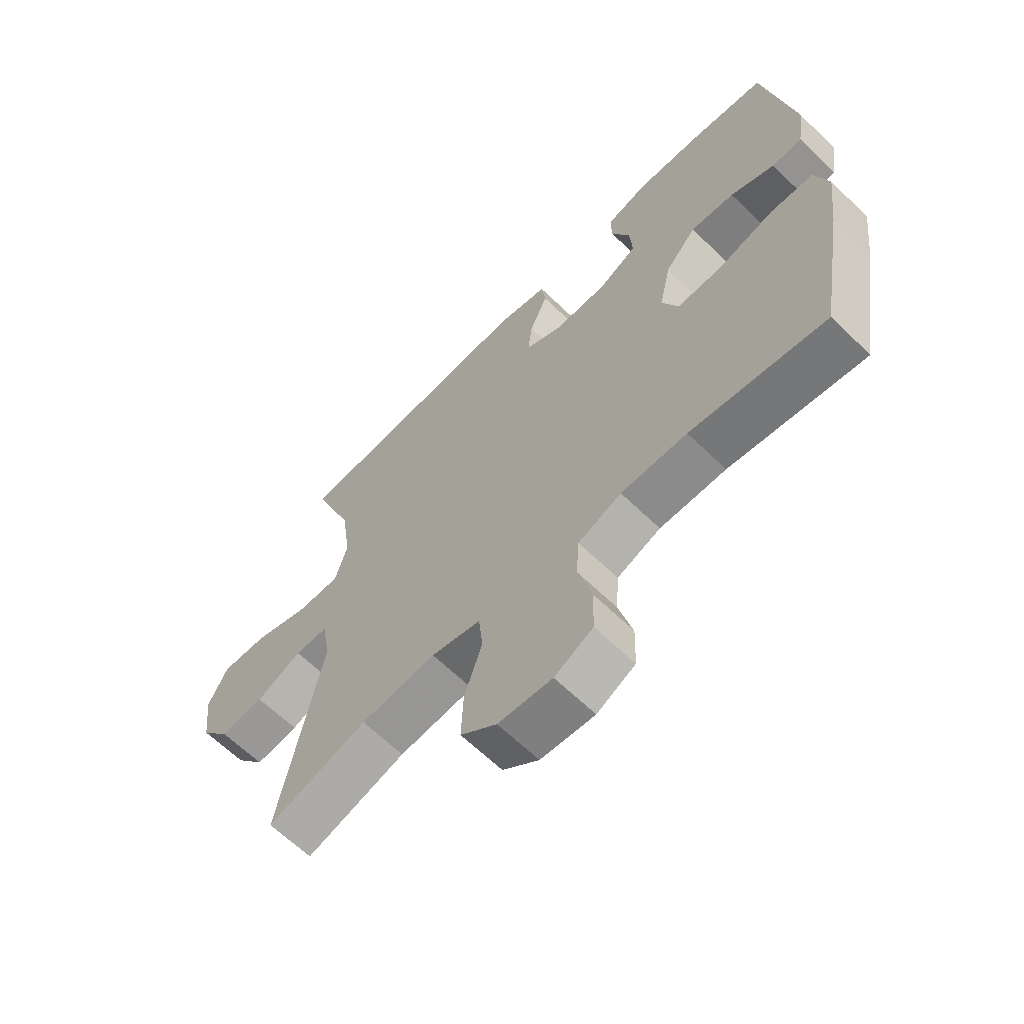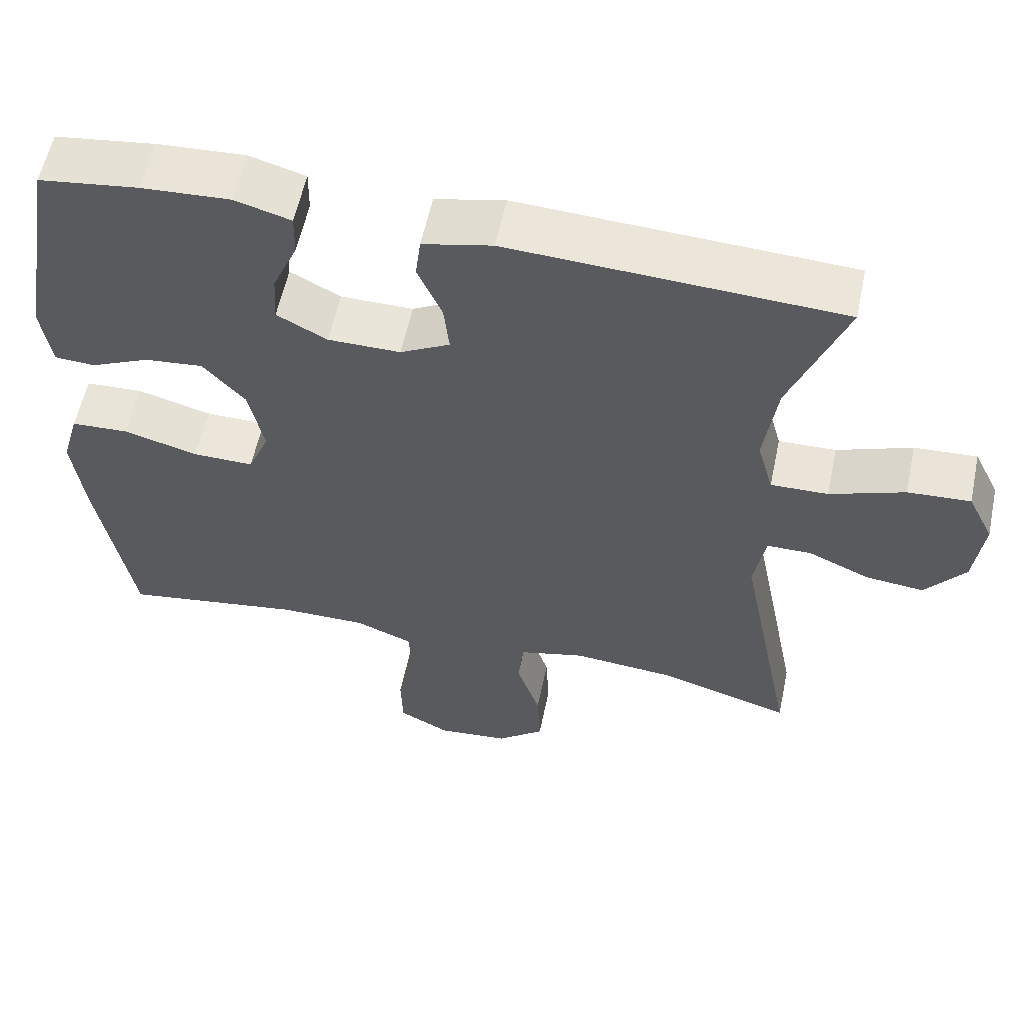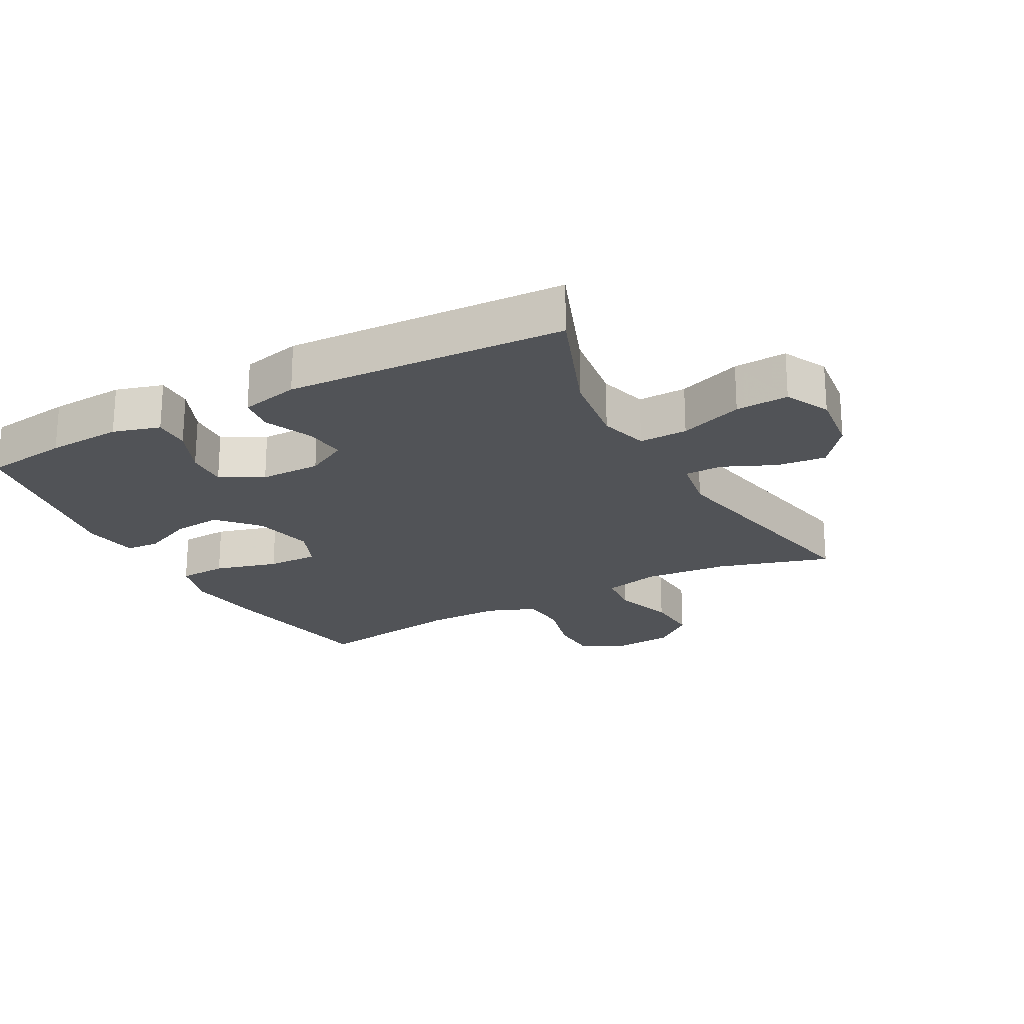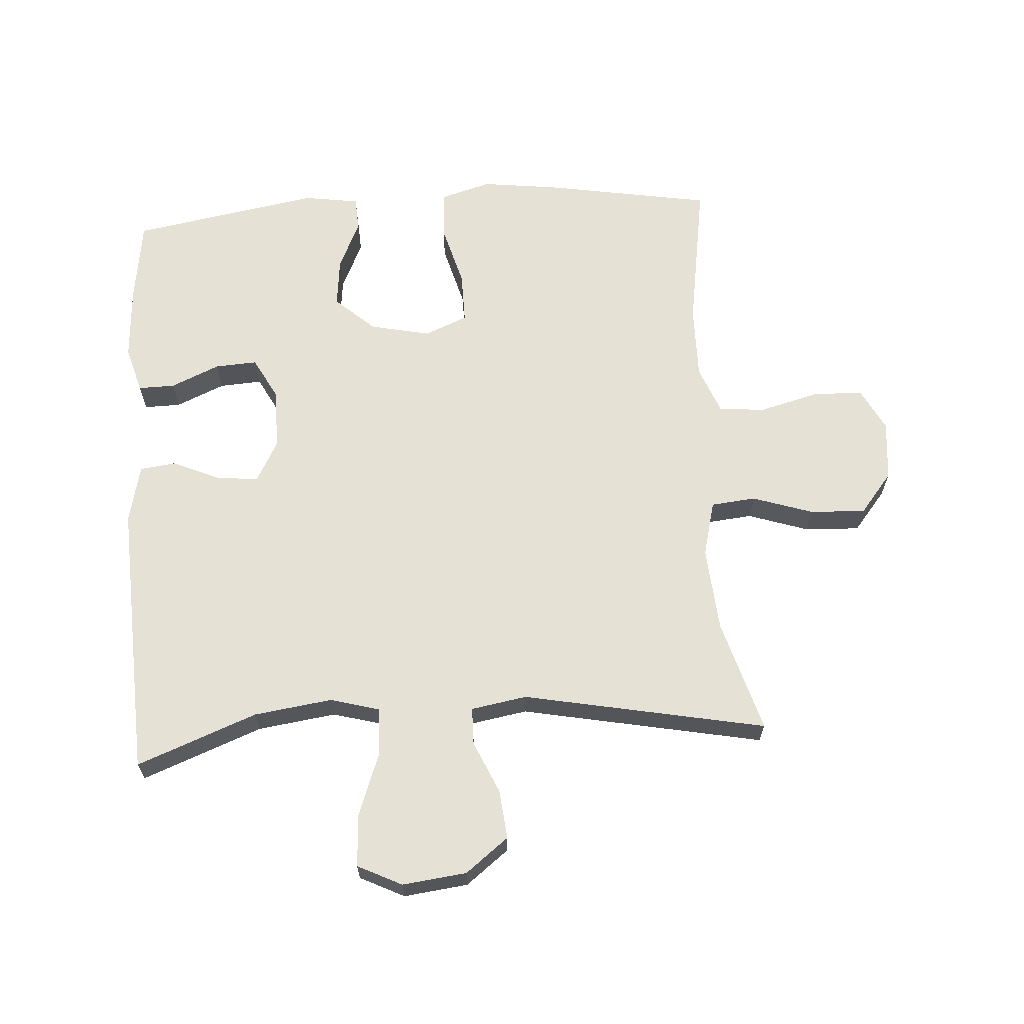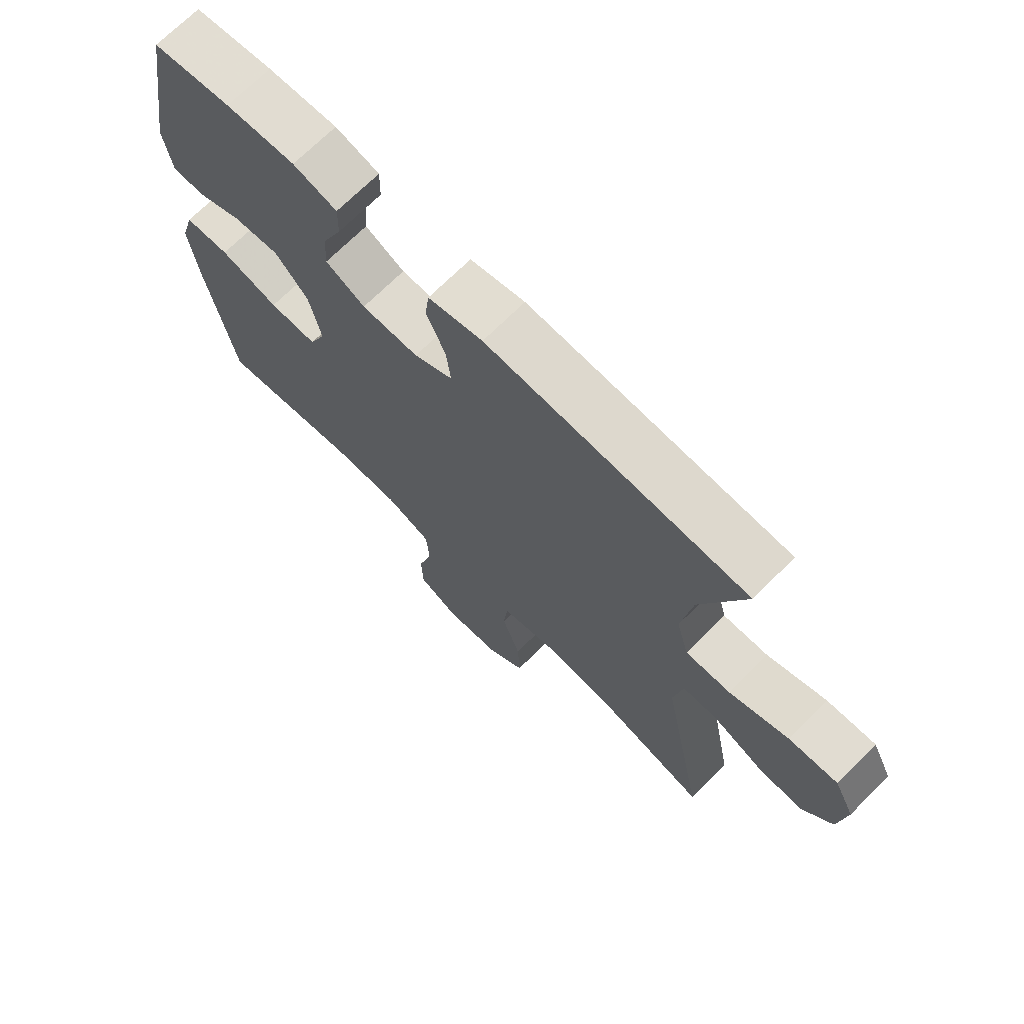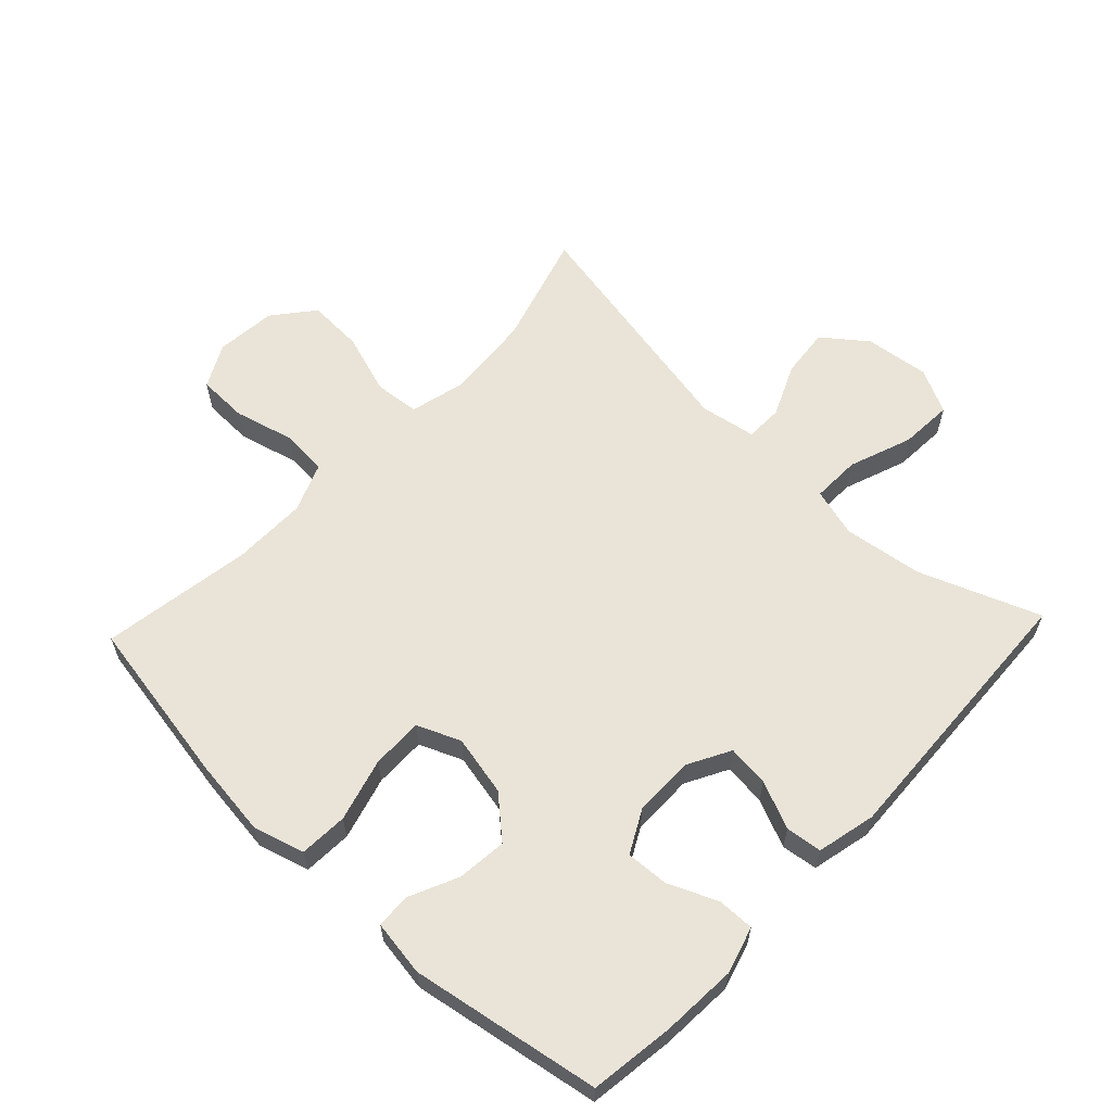
<metadata>
{"format":"obj","ext":"obj","renderer":"f3d","projection":"perspective","resolution":1024,"background":"white","views":[{"elev":-64.3,"azim":-134.3,"up":"+Z"},{"elev":58.0,"azim":11.9,"up":"+Z"},{"elev":-21.9,"azim":28.4,"up":"+Y"},{"elev":65.0,"azim":86.3,"up":"+Y"},{"elev":70.7,"azim":45.1,"up":"+Z"},{"elev":61.1,"azim":-46.6,"up":"+Y"}]}
</metadata>
<code>
v 0.5 0.07 0.5
v 0.428 0.07 0.313
v 0.411 0.07 0.191
v 0.432 0.07 0.115
v 0.507 0.07 0.117
v 0.605 0.07 0.153
v 0.687 0.07 0.158
v 0.721 0.07 0.089
v 0.709 0.07 -0.011
v 0.657 0.07 -0.078
v 0.58 0.07 -0.07
v 0.499 0.07 -0.034
v 0.441 0.07 -0.035
v 0.426 0.07 -0.122
v 0.5 0.07 -0.5
v 0.324 0.07 -0.448
v 0.192 0.07 -0.437
v 0.105 0.07 -0.459
v 0.098 0.07 -0.529
v 0.129 0.07 -0.623
v 0.133 0.07 -0.71
v 0.07 0.07 -0.761
v -0.024 0.07 -0.77
v -0.091 0.07 -0.735
v -0.093 0.07 -0.657
v -0.069 0.07 -0.565
v -0.074 0.07 -0.492
v -0.15 0.07 -0.462
v -0.265 0.07 -0.463
v -0.5 0.07 -0.5
v -0.545 0.07 -0.239
v -0.56 0.07 -0.118
v -0.537 0.07 -0.039
v -0.462 0.07 -0.035
v -0.364 0.07 -0.062
v -0.284 0.07 -0.063
v -0.256 0.07 0.004
v -0.276 0.07 0.098
v -0.331 0.07 0.16
v -0.408 0.07 0.152
v -0.485 0.07 0.117
v -0.538 0.07 0.12
v -0.551 0.07 0.206
v -0.5 0.07 0.5
v -0.369 0.07 0.518
v -0.253 0.07 0.525
v -0.18 0.07 0.504
v -0.181 0.07 0.447
v -0.214 0.07 0.371
v -0.218 0.07 0.305
v -0.152 0.07 0.27
v -0.057 0.07 0.27
v 0.008 0.07 0.305
v 0.001 0.07 0.37
v -0.031 0.07 0.444
v -0.024 0.07 0.5
v 0.067 0.07 0.521
v 0.5 0 0.5
v 0.428 0 0.313
v 0.411 0 0.191
v 0.432 0 0.115
v 0.507 0 0.117
v 0.605 0 0.153
v 0.687 0 0.158
v 0.721 0 0.089
v 0.709 0 -0.011
v 0.657 0 -0.078
v 0.58 0 -0.07
v 0.499 0 -0.034
v 0.441 0 -0.035
v 0.426 0 -0.122
v 0.5 0 -0.5
v 0.324 0 -0.448
v 0.192 0 -0.437
v 0.105 0 -0.459
v 0.098 0 -0.529
v 0.129 0 -0.623
v 0.133 0 -0.71
v 0.07 0 -0.761
v -0.024 0 -0.77
v -0.091 0 -0.735
v -0.093 0 -0.657
v -0.069 0 -0.565
v -0.074 0 -0.492
v -0.15 0 -0.462
v -0.265 0 -0.463
v -0.5 0 -0.5
v -0.545 0 -0.239
v -0.56 0 -0.118
v -0.537 0 -0.039
v -0.462 0 -0.035
v -0.364 0 -0.062
v -0.284 0 -0.063
v -0.256 0 0.004
v -0.276 0 0.098
v -0.331 0 0.16
v -0.408 0 0.152
v -0.485 0 0.117
v -0.538 0 0.12
v -0.551 0 0.206
v -0.5 0 0.5
v -0.369 0 0.518
v -0.253 0 0.525
v -0.18 0 0.504
v -0.181 0 0.447
v -0.214 0 0.371
v -0.218 0 0.305
v -0.152 0 0.27
v -0.057 0 0.27
v 0.008 0 0.305
v 0.001 0 0.37
v -0.031 0 0.444
v -0.024 0 0.5
v 0.067 0 0.521
f 54 55 56 57
f 53 54 57 1
f 52 53 1 2
f 46 47 48 49
f 46 49 50
f 45 46 50
f 44 45 50
f 43 44 50
f 40 41 42 43
f 39 40 43 50
f 38 39 50 51
f 32 33 34 35
f 32 35 36
f 29 30 31 32
f 28 29 32 36
f 27 28 36 37
f 23 24 25 26
f 23 26 27
f 22 23 27
f 19 20 21 22
f 18 19 22 27
f 17 18 27 37
f 14 15 16
f 13 14 16 17
f 9 10 11 12
f 9 12 13
f 8 9 13
f 5 6 7 8
f 4 5 8 13
f 3 4 13 17
f 52 2 3 17
f 38 51 52
f 17 37 38 52
f 114 113 112 111
f 58 114 111 110
f 59 58 110 109
f 106 105 104 103
f 107 106 103
f 107 103 102
f 107 102 101
f 107 101 100
f 100 99 98 97
f 107 100 97 96
f 108 107 96 95
f 92 91 90 89
f 93 92 89
f 89 88 87 86
f 93 89 86 85
f 94 93 85 84
f 83 82 81 80
f 84 83 80
f 84 80 79
f 79 78 77 76
f 84 79 76 75
f 94 84 75 74
f 73 72 71
f 74 73 71 70
f 69 68 67 66
f 70 69 66
f 70 66 65
f 65 64 63 62
f 70 65 62 61
f 74 70 61 60
f 74 60 59 109
f 109 108 95
f 109 95 94 74
f 1 58 59 2
f 2 59 60 3
f 3 60 61 4
f 4 61 62 5
f 5 62 63 6
f 6 63 64 7
f 7 64 65 8
f 8 65 66 9
f 9 66 67 10
f 10 67 68 11
f 11 68 69 12
f 12 69 70 13
f 13 70 71 14
f 14 71 72 15
f 15 72 73 16
f 16 73 74 17
f 17 74 75 18
f 18 75 76 19
f 19 76 77 20
f 20 77 78 21
f 21 78 79 22
f 22 79 80 23
f 23 80 81 24
f 24 81 82 25
f 25 82 83 26
f 26 83 84 27
f 27 84 85 28
f 28 85 86 29
f 29 86 87 30
f 30 87 88 31
f 31 88 89 32
f 32 89 90 33
f 33 90 91 34
f 34 91 92 35
f 35 92 93 36
f 36 93 94 37
f 37 94 95 38
f 38 95 96 39
f 39 96 97 40
f 40 97 98 41
f 41 98 99 42
f 42 99 100 43
f 43 100 101 44
f 44 101 102 45
f 45 102 103 46
f 46 103 104 47
f 47 104 105 48
f 48 105 106 49
f 49 106 107 50
f 50 107 108 51
f 51 108 109 52
f 52 109 110 53
f 53 110 111 54
f 54 111 112 55
f 55 112 113 56
f 56 113 114 57
f 57 114 58 1

</code>
